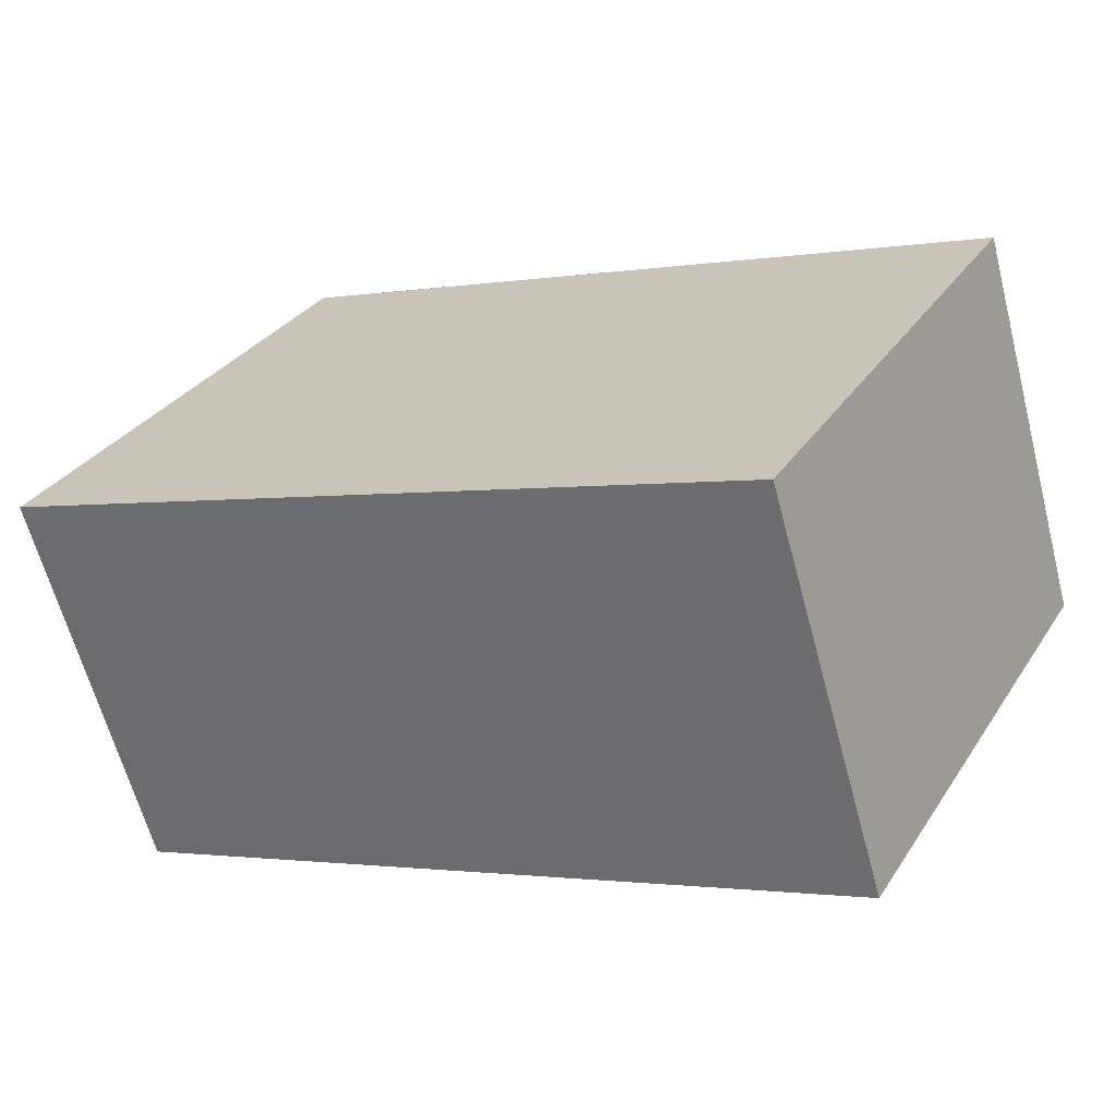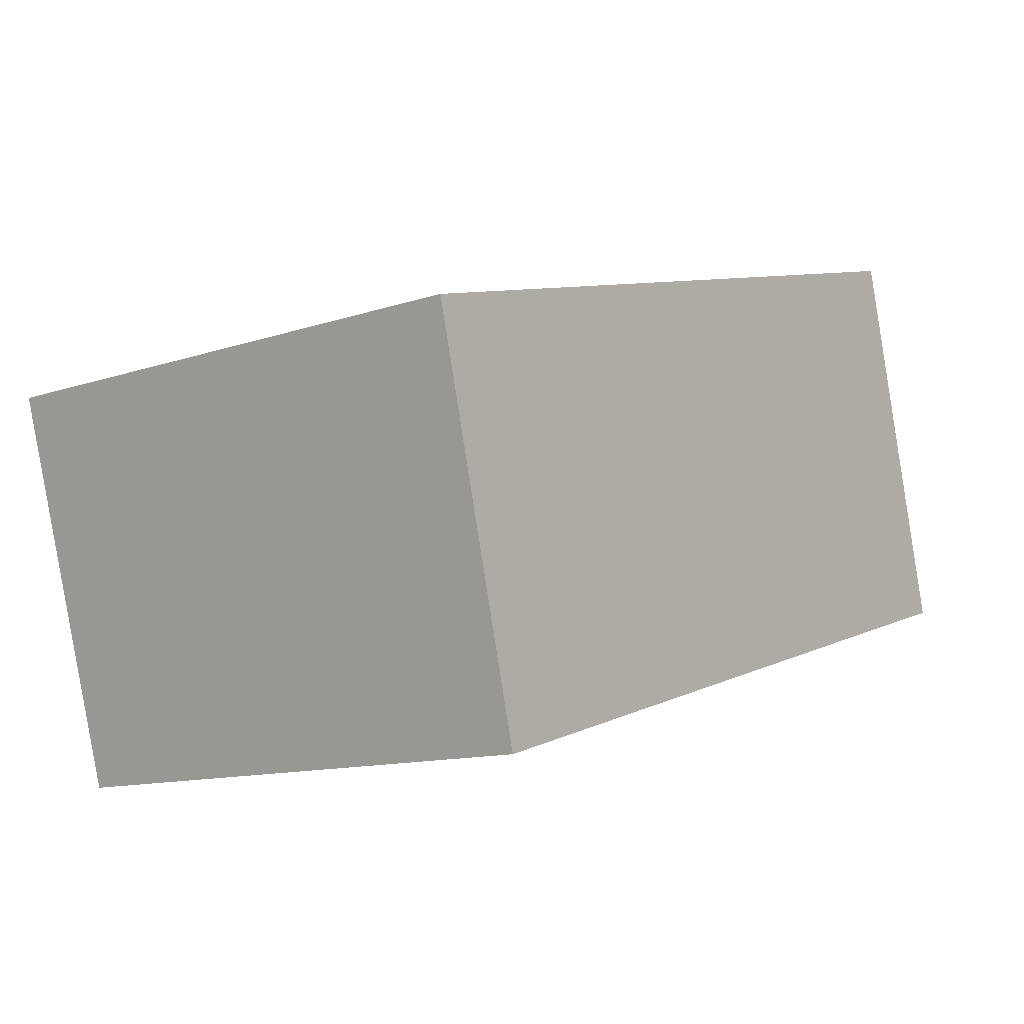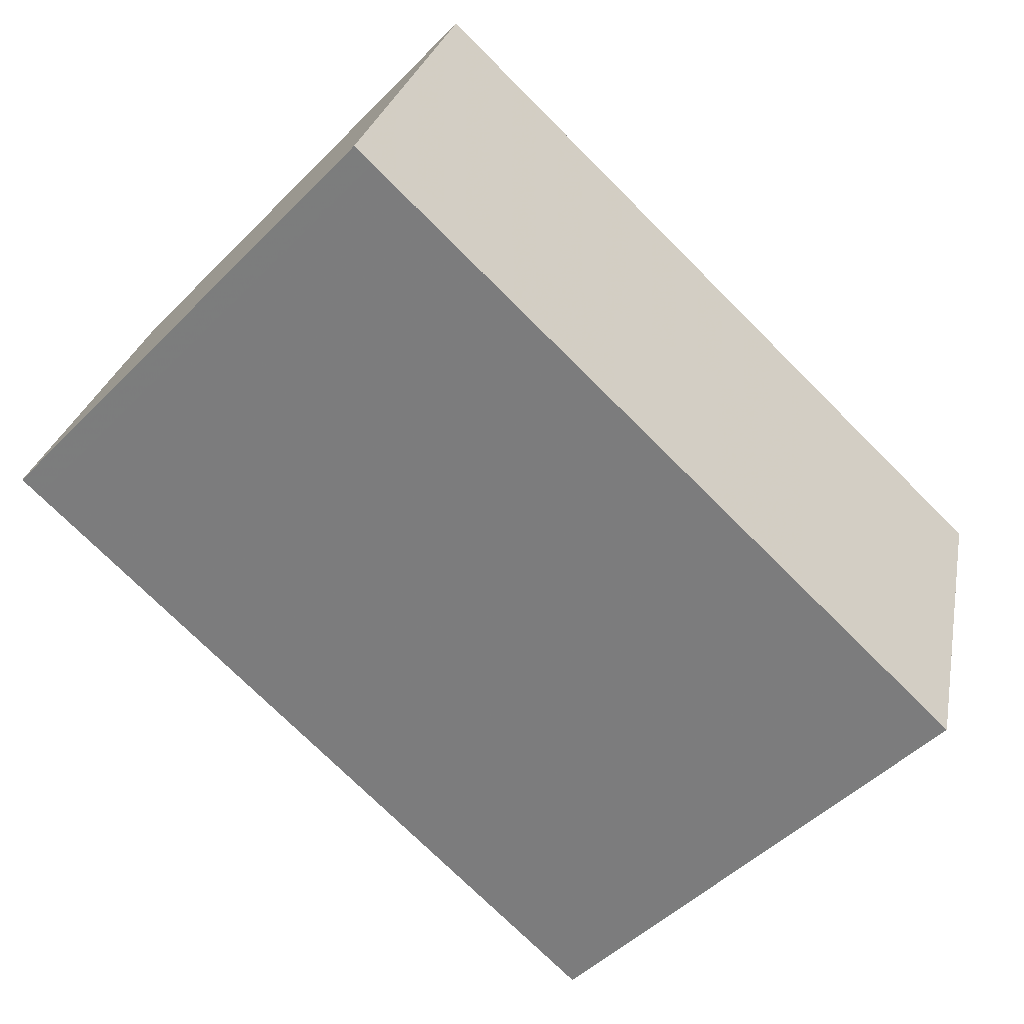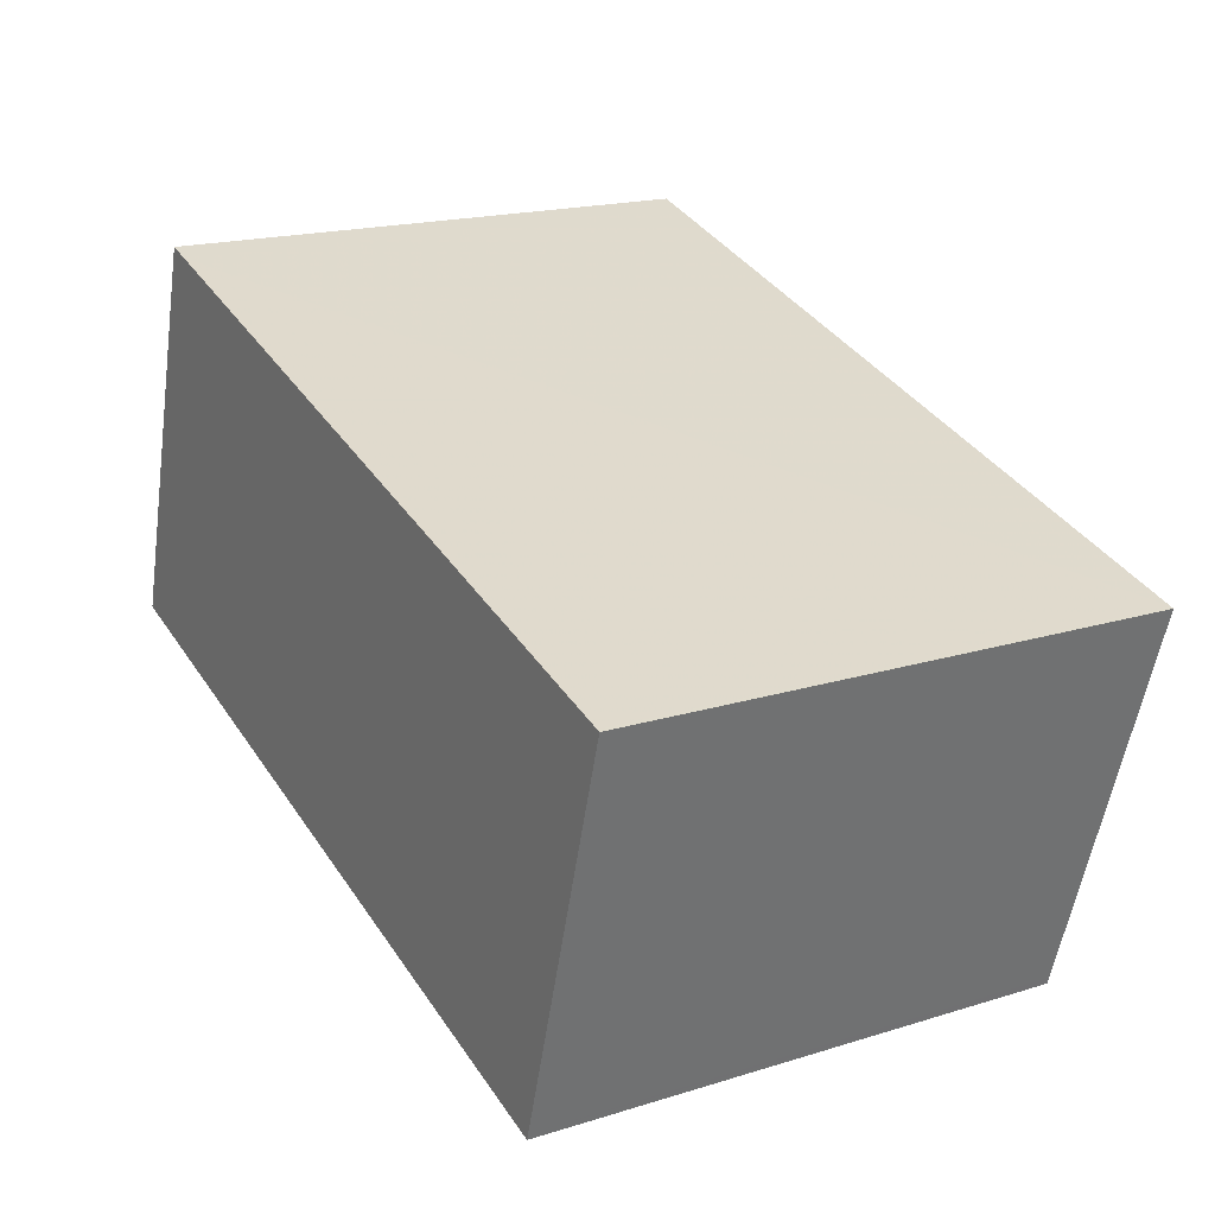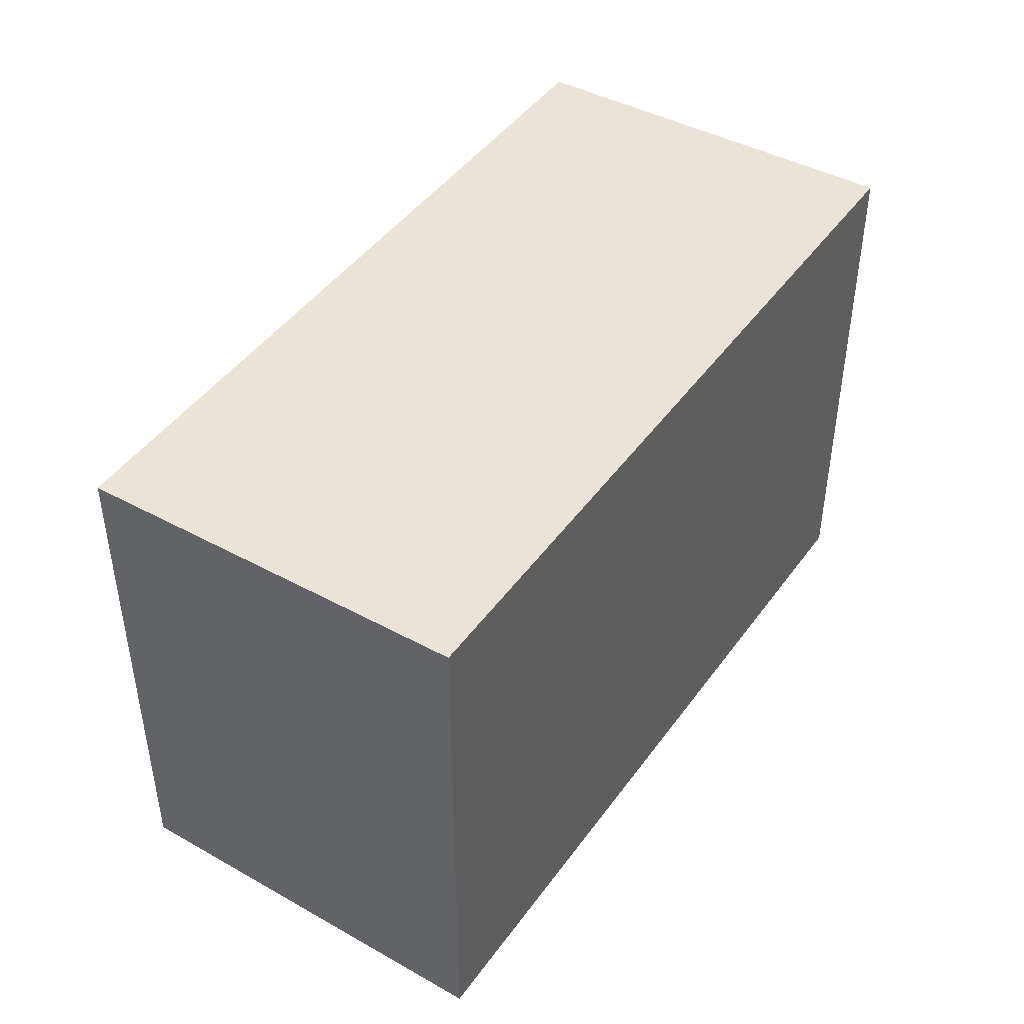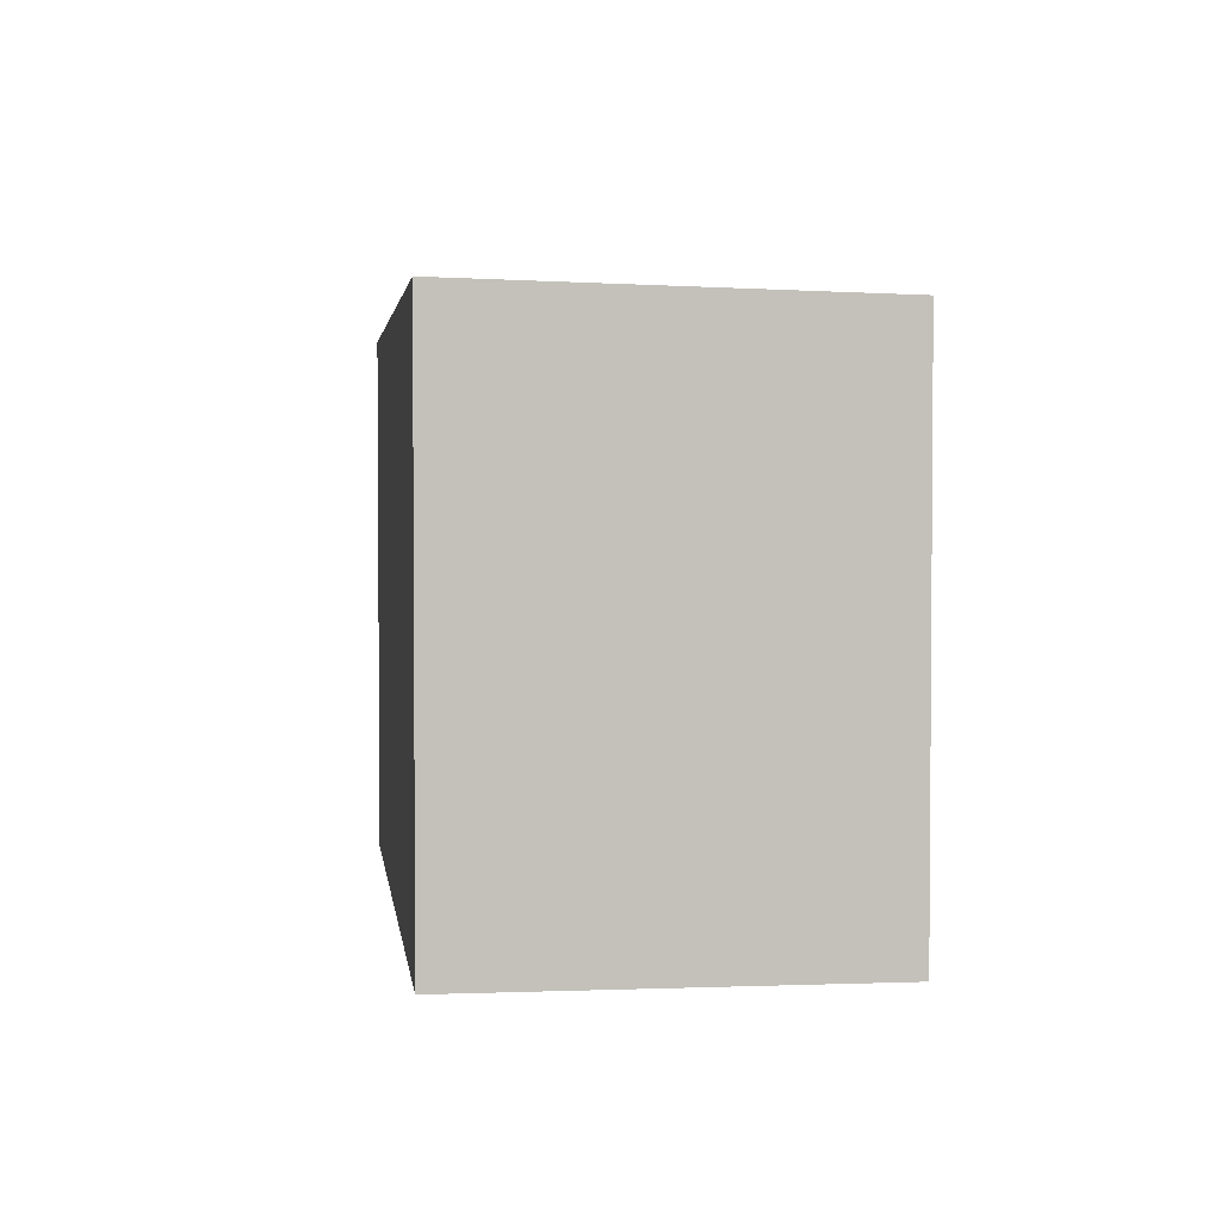
<metadata>
{"format":"obj","ext":"obj","renderer":"f3d","projection":"perspective","resolution":1024,"background":"white","views":[{"elev":30.9,"azim":27.5,"up":"+Y"},{"elev":-12.3,"azim":-51.7,"up":"+Y"},{"elev":-49.9,"azim":137.5,"up":"+Y"},{"elev":18.3,"azim":-120.9,"up":"+Y"},{"elev":45.0,"azim":139.8,"up":"+Z"},{"elev":2.8,"azim":-80.8,"up":"+Z"}]}
</metadata>
<code>
v -1776 -2585 2.646
v -1776 -2583 2.698
v -1772 -2582 2.68
v -1772 -2584 2.629
v -1776 -2583 2.695
v -1772 -2582 2.678
v -1772 -2582 2.678
v -1772 -2582 2.681
v -1772 -2584 2.629
v -1776 -2583 2.695
v -1776 -2583 2.698
v -1776 -2585 2.646
v -1776 -2585 2.647
v -1776 -2585 2.647
v -1772 -2584 2.63
v -1772 -2584 2.629
v -1776 -2585 2.647
v -1776 -2585 2.646
v -1776 -2585 0
v -1776 -2585 0
v -1776 -2583 2.698
v -1776 -2583 2.698
v -1776 -2583 0
v -1776 -2583 0
v -1772 -2582 2.678
v -1772 -2582 2.68
v -1772 -2582 0
v -1772 -2582 0
v -1772 -2584 2.629
v -1772 -2584 2.629
v -1772 -2584 0
v -1772 -2584 0
v -1776 -2583 2.698
v -1776 -2583 2.695
v -1776 -2583 0
v -1776 -2583 0
v -1772 -2584 2.629
v -1772 -2582 2.678
v -1772 -2582 0
v -1772 -2584 0
v -1772 -2582 2.68
v -1772 -2582 2.681
v -1772 -2582 0
v -1772 -2582 0
v -1776 -2585 2.646
v -1772 -2584 2.629
v -1772 -2584 0
v -1776 -2585 0
v -1772 -2582 2.681
v -1776 -2583 2.698
v -1776 -2583 0
v -1772 -2582 0
v -1776 -2585 2.646
v -1776 -2585 2.646
v -1776 -2585 0
v -1776 -2585 0
v -1776 -2583 2.695
v -1776 -2585 2.647
v -1776 -2585 0
v -1776 -2583 0
v -1772 -2584 2.629
v -1772 -2584 2.629
v -1772 -2584 0
v -1772 -2584 0
v -1776 -2585 0
v -1776 -2583 0
v -1772 -2582 0
v -1772 -2584 0
f 16 4 9 15
f 8 3 6 7
f 11 8 7 10
f 15 9 12 14
f 10 5 2 11
f 14 12 1 13
f 13 5 10 14
f 14 10 7 15
f 15 7 6 16
f 18 19 20 17
f 22 23 24 21
f 26 27 28 25
f 30 31 32 29
f 34 35 36 33
f 38 39 40 37
f 42 43 44 41
f 46 47 48 45
f 50 51 52 49
f 54 55 56 53
f 58 59 60 57
f 62 63 64 61
f 66 67 68 65

</code>
